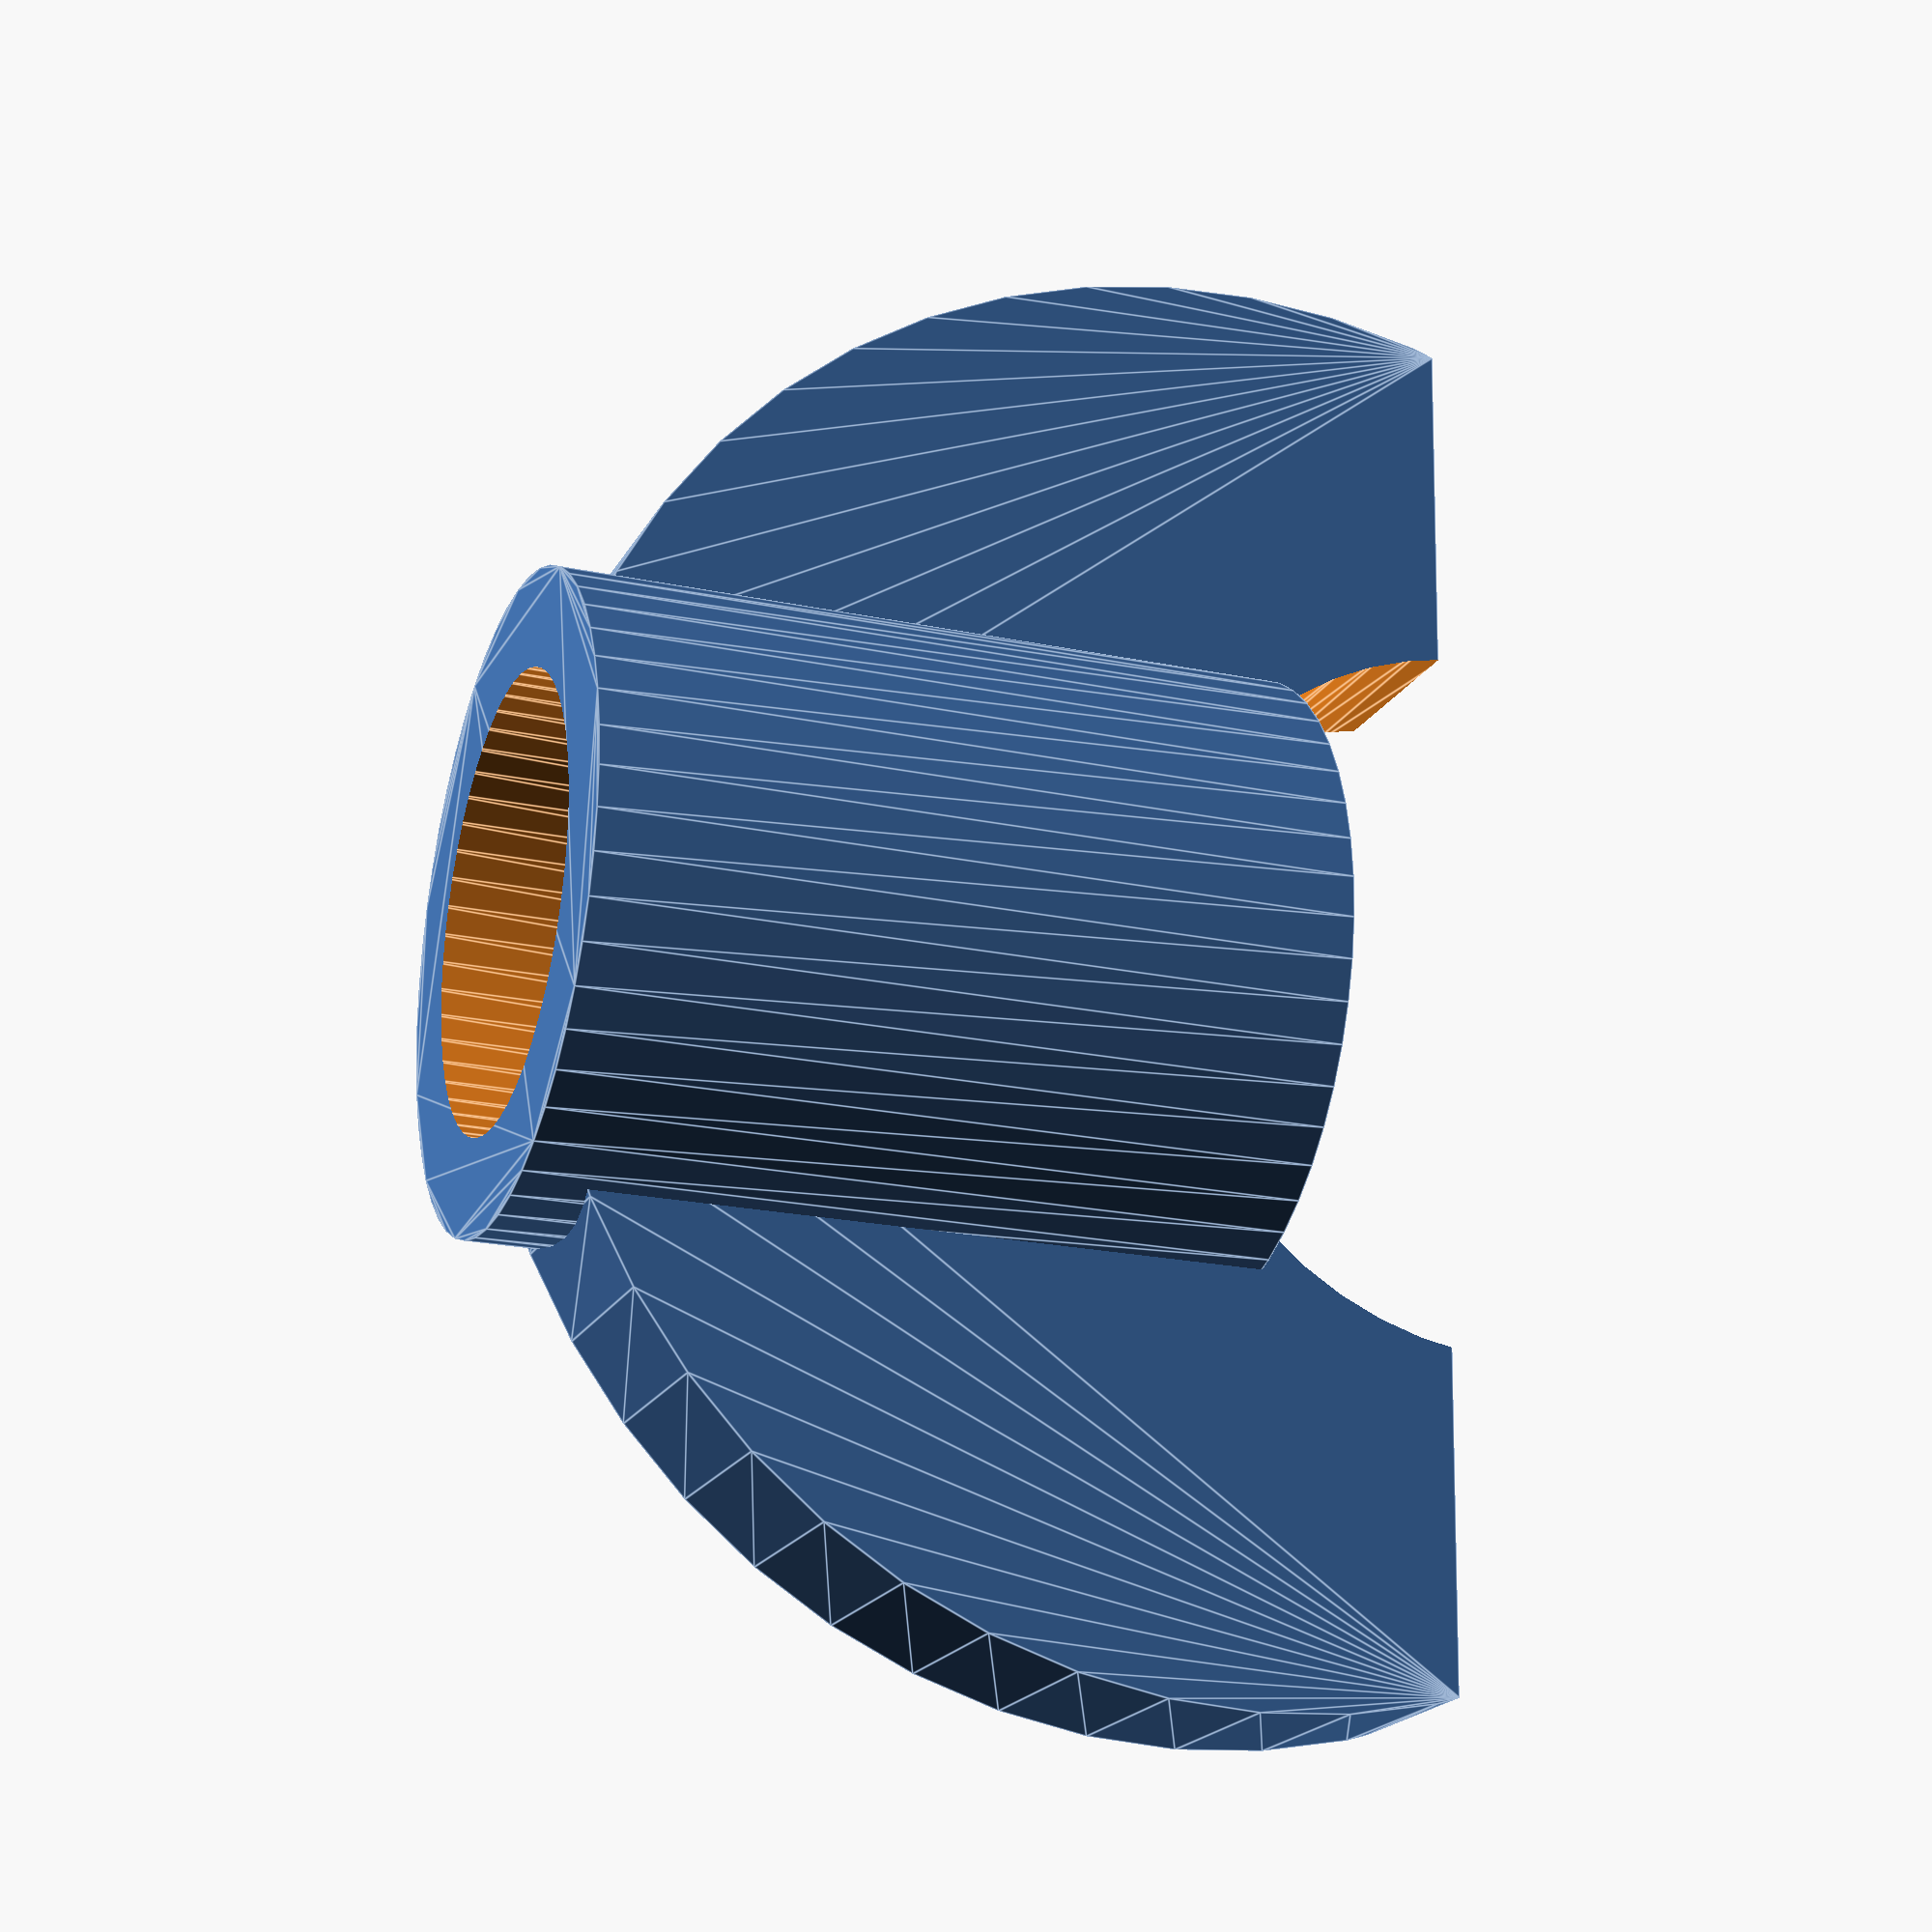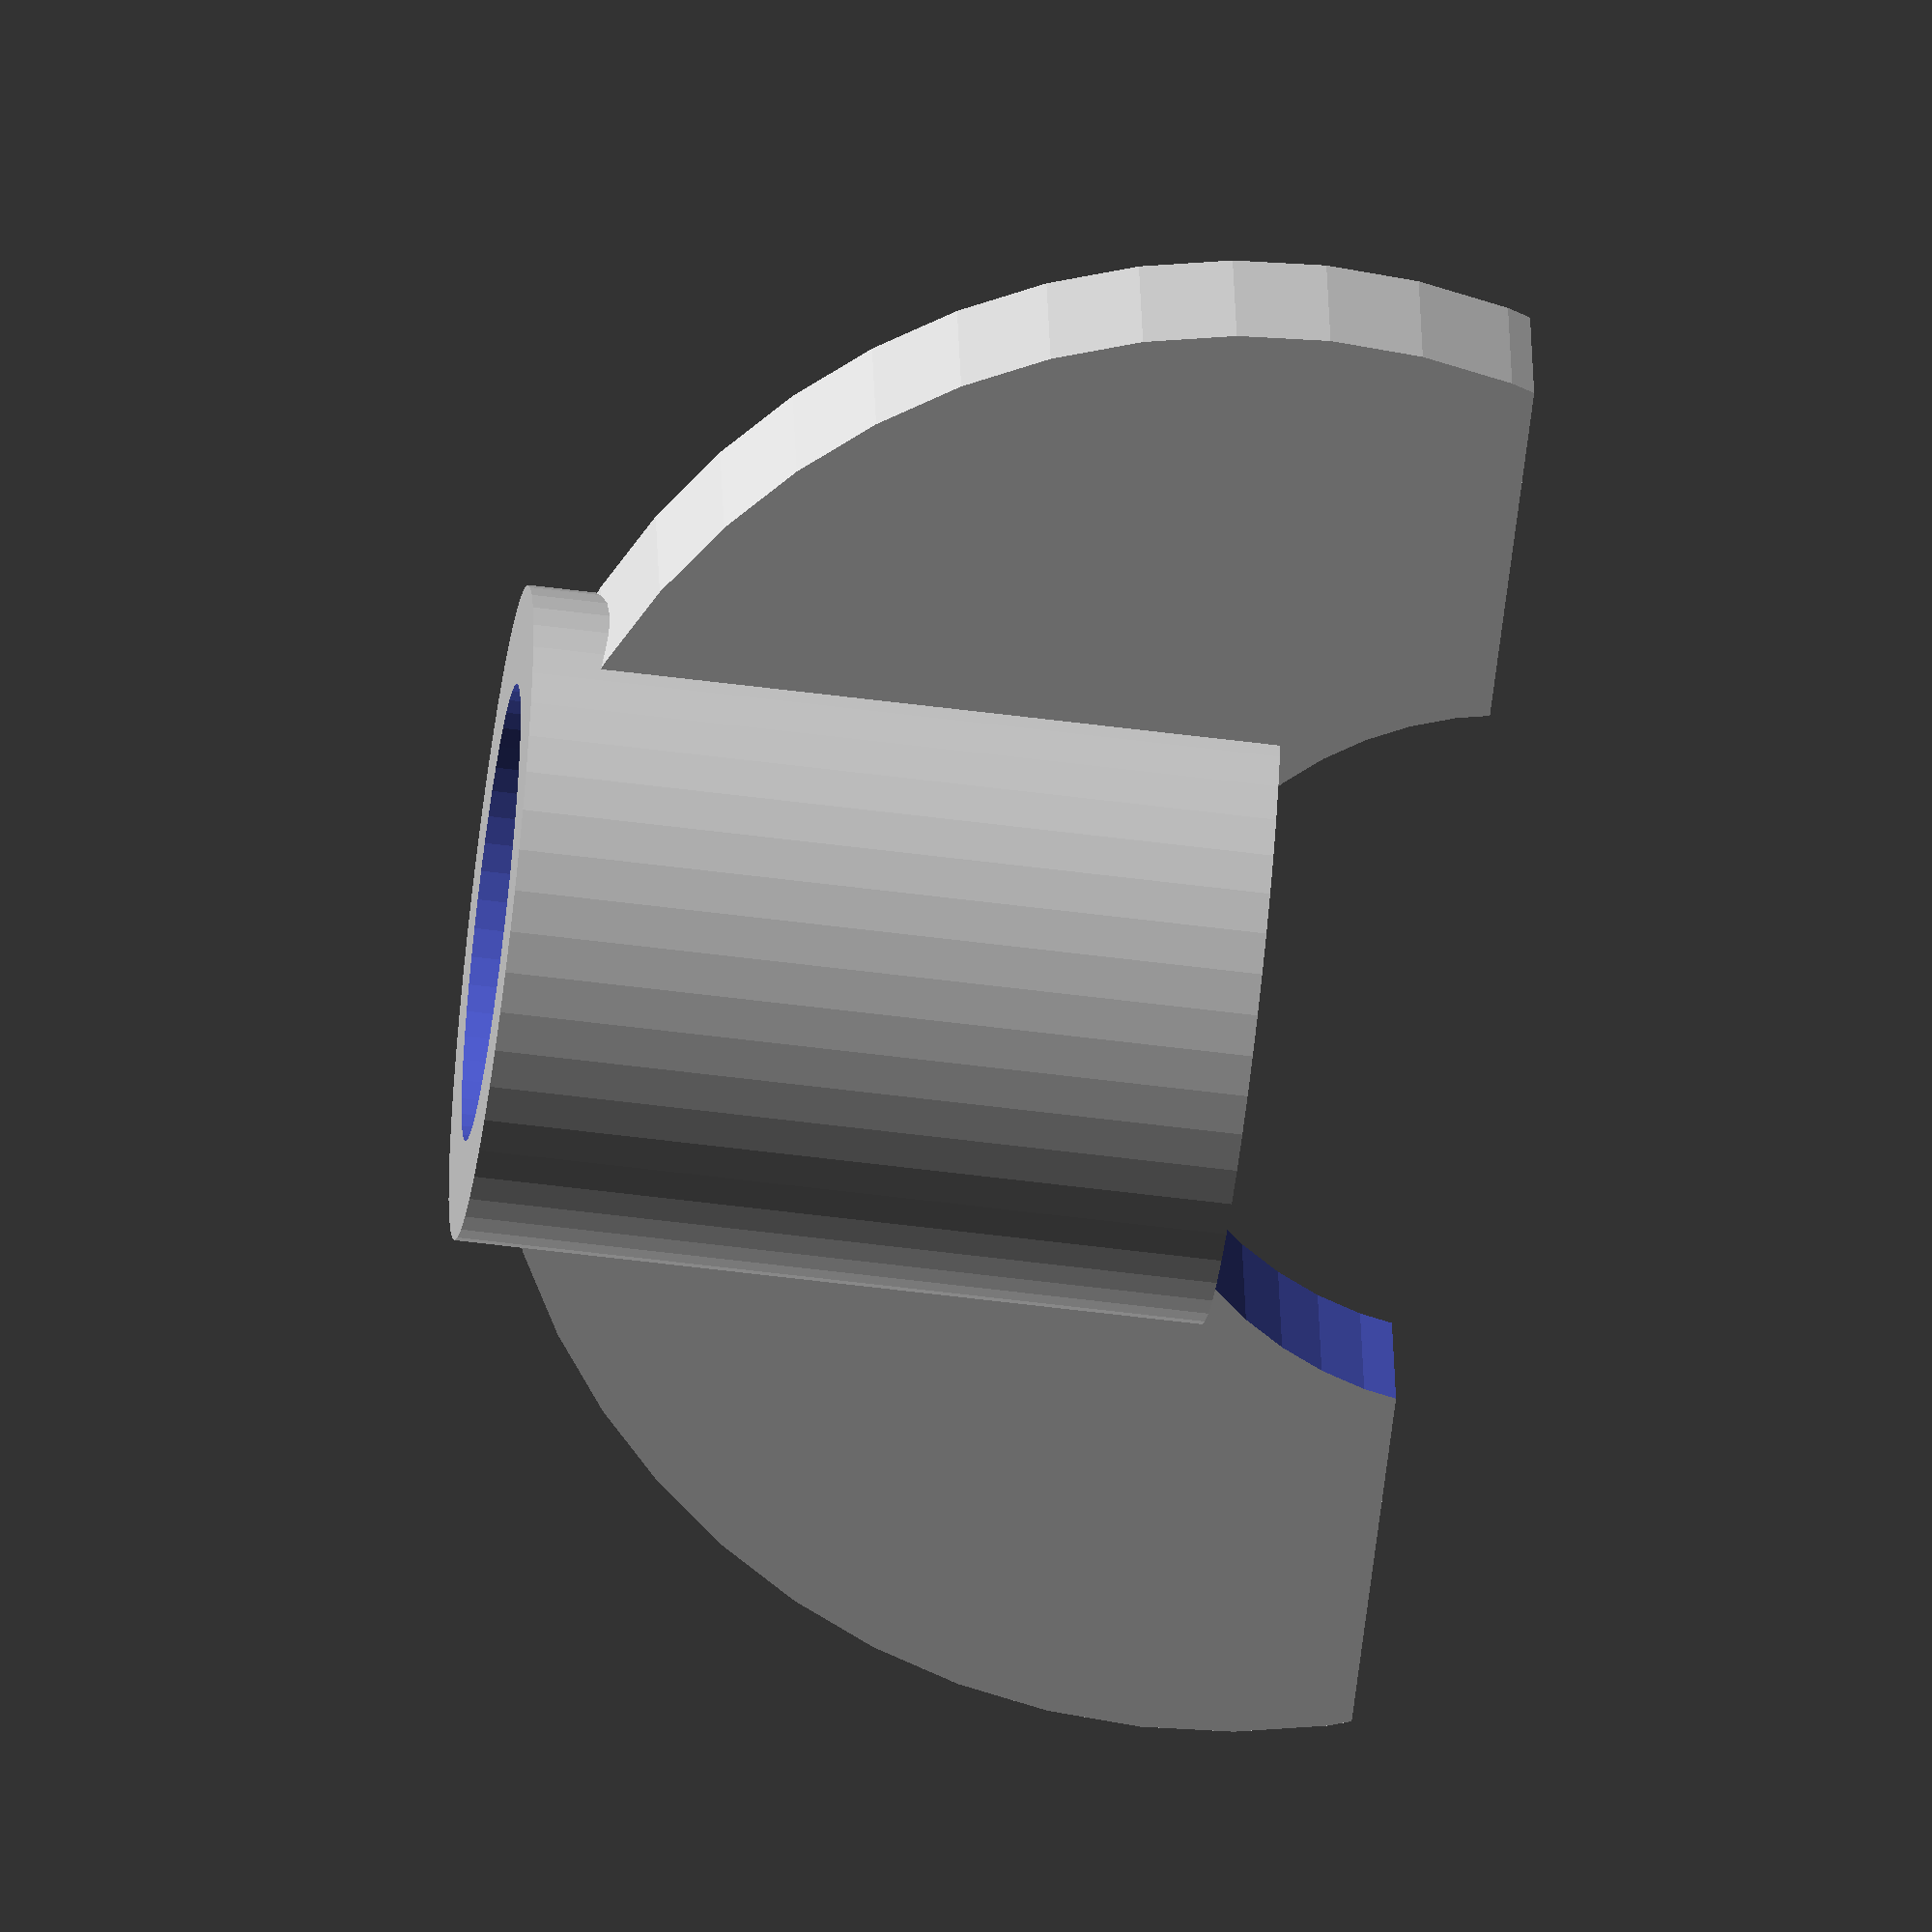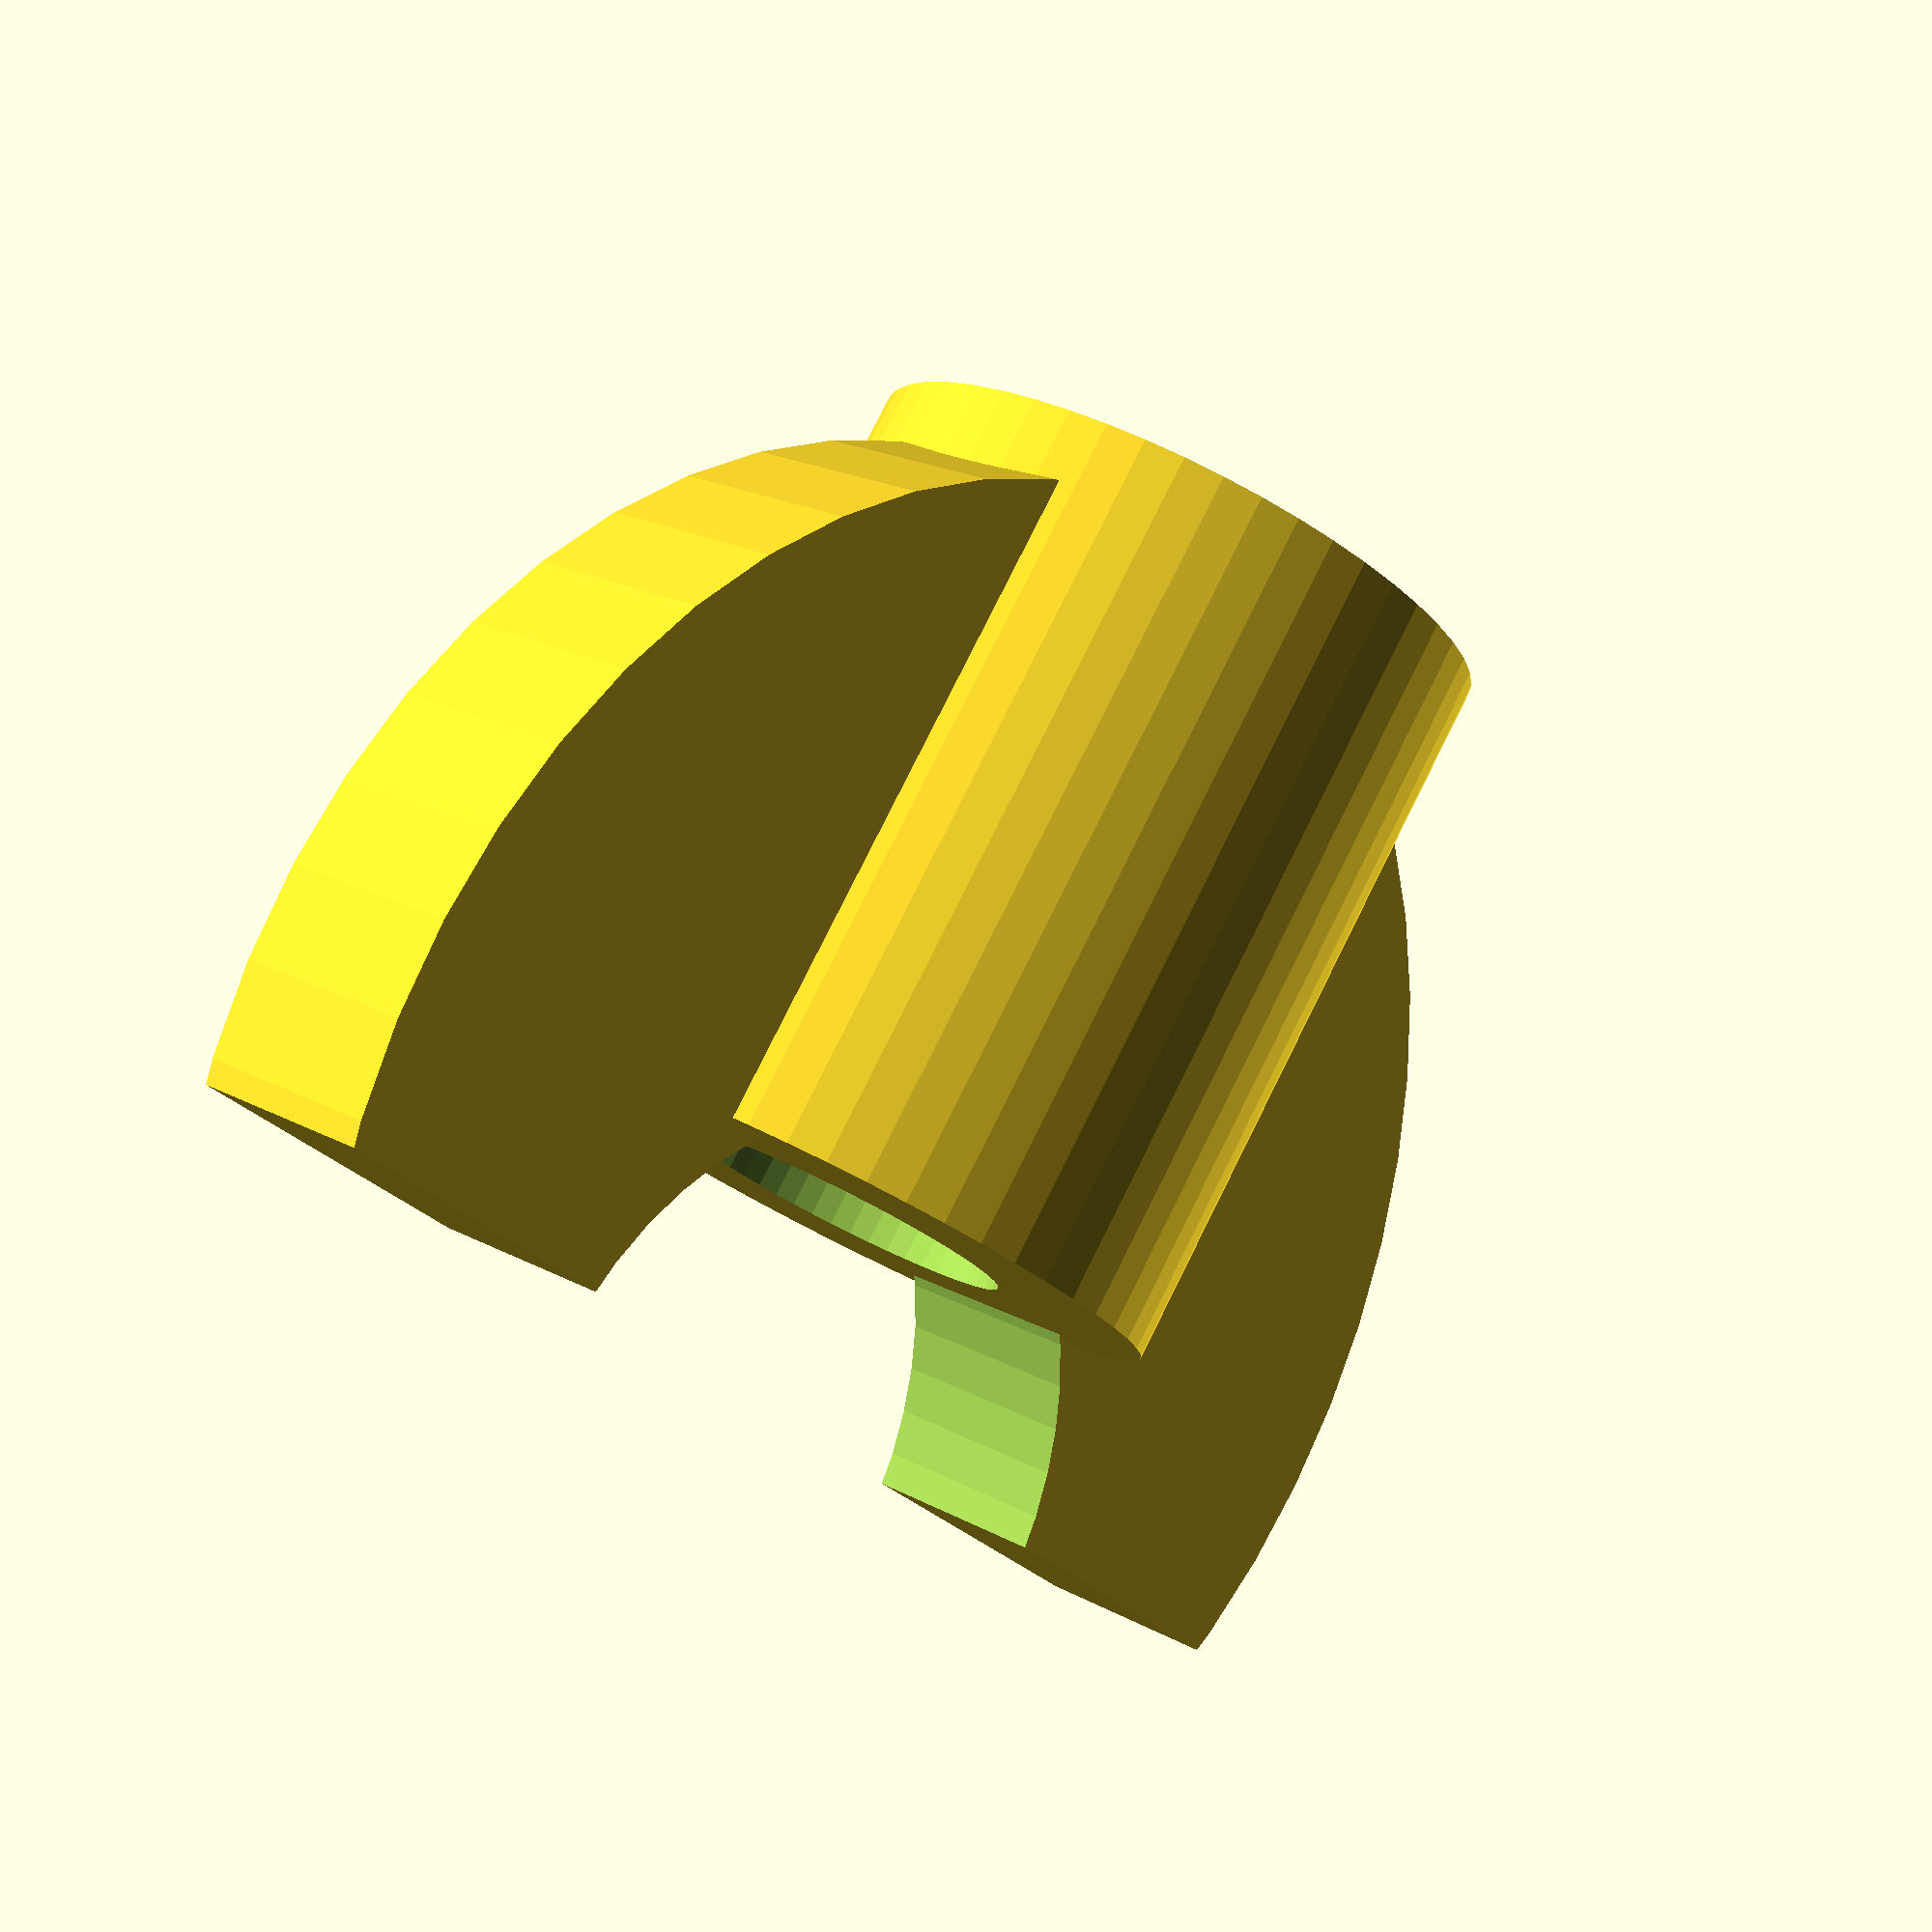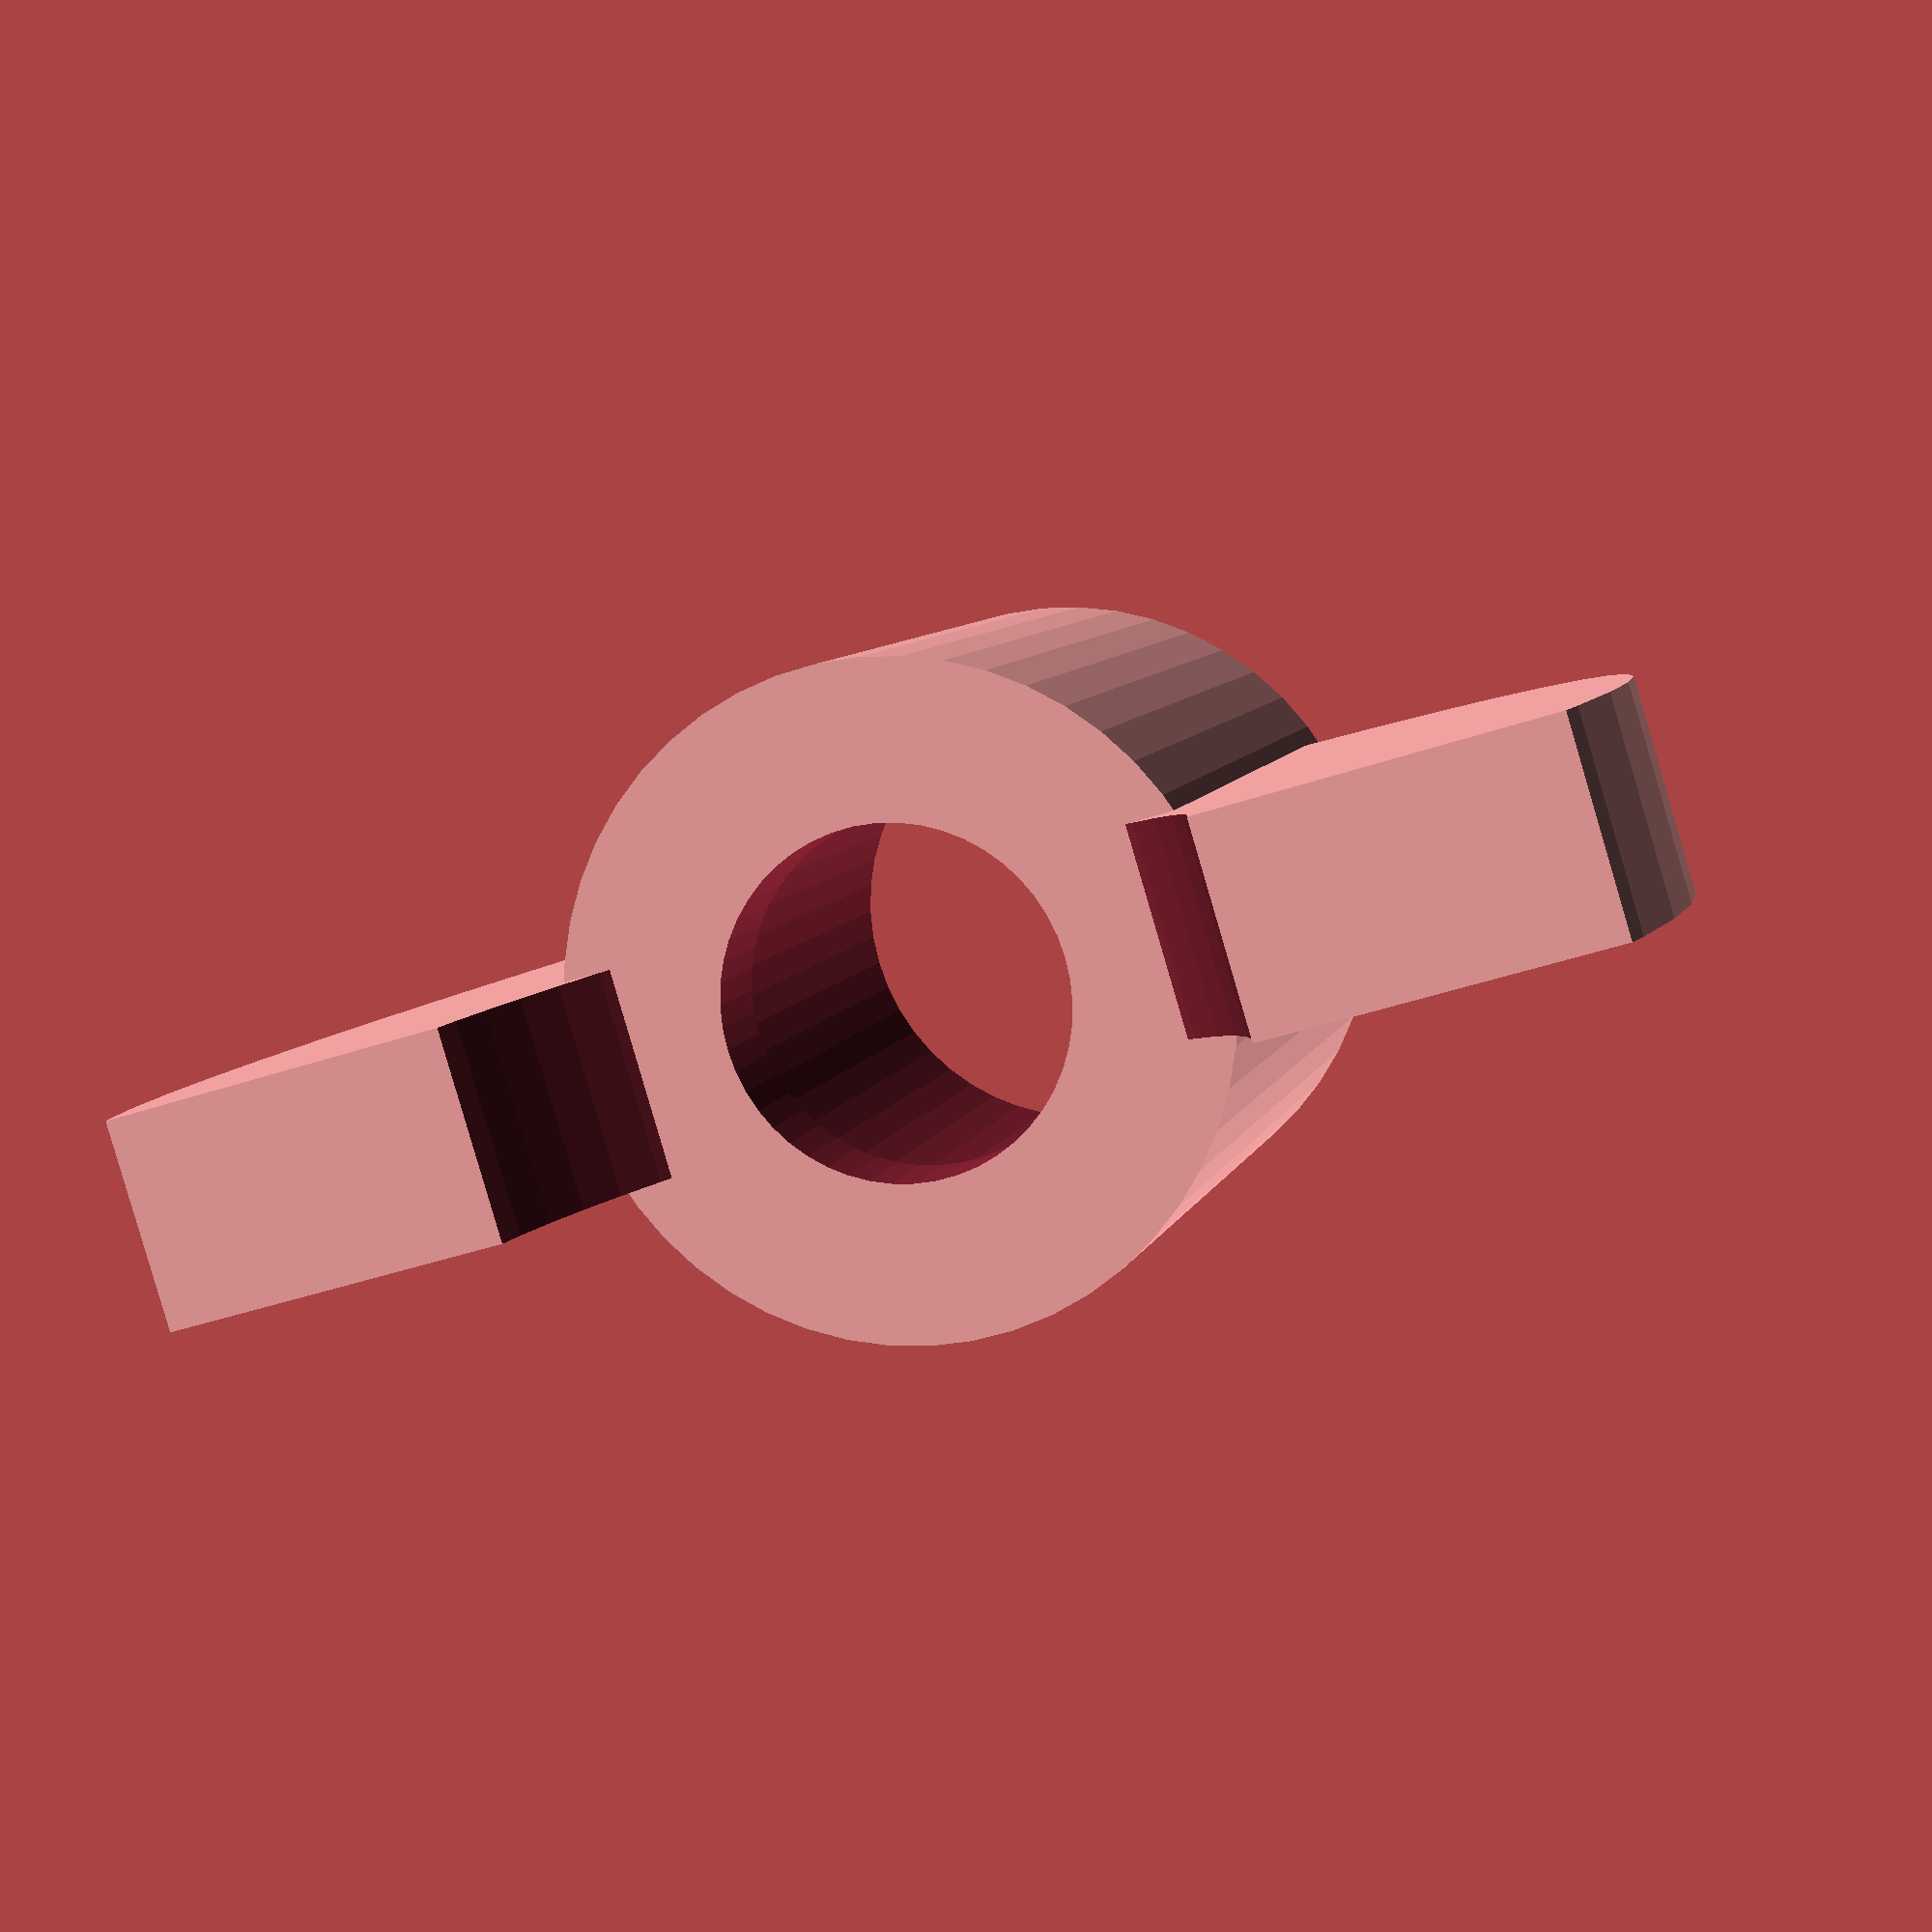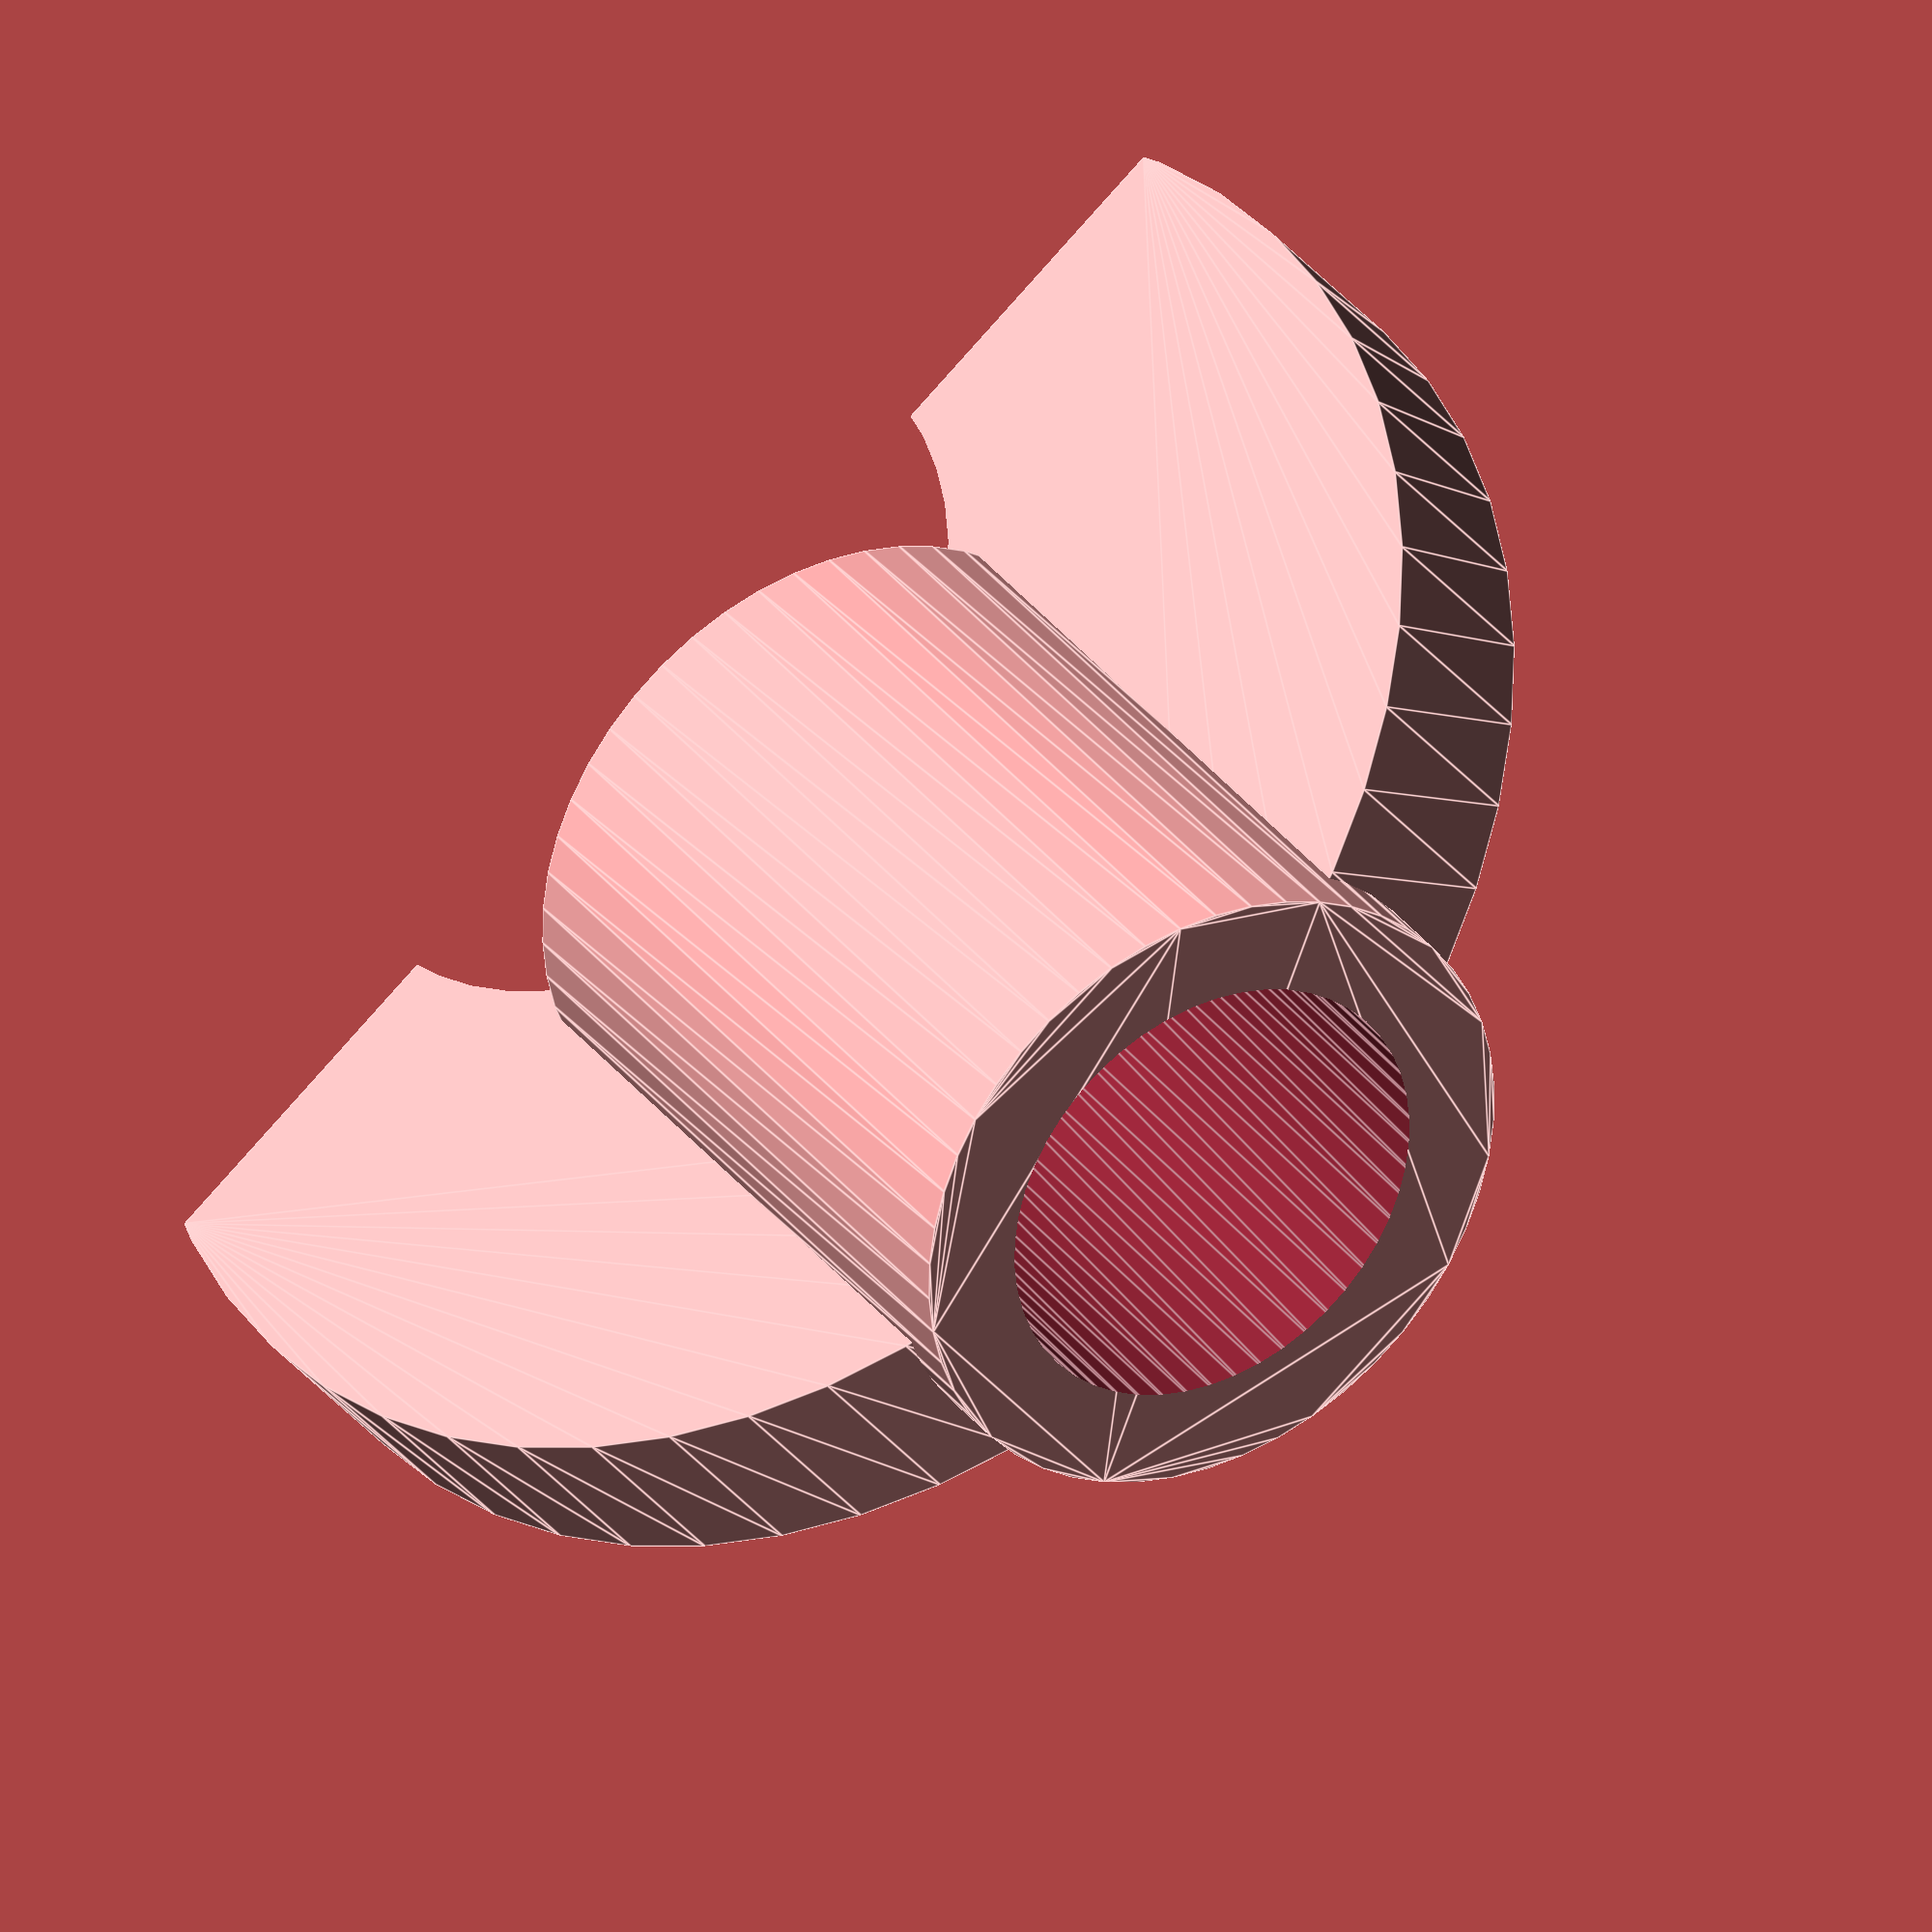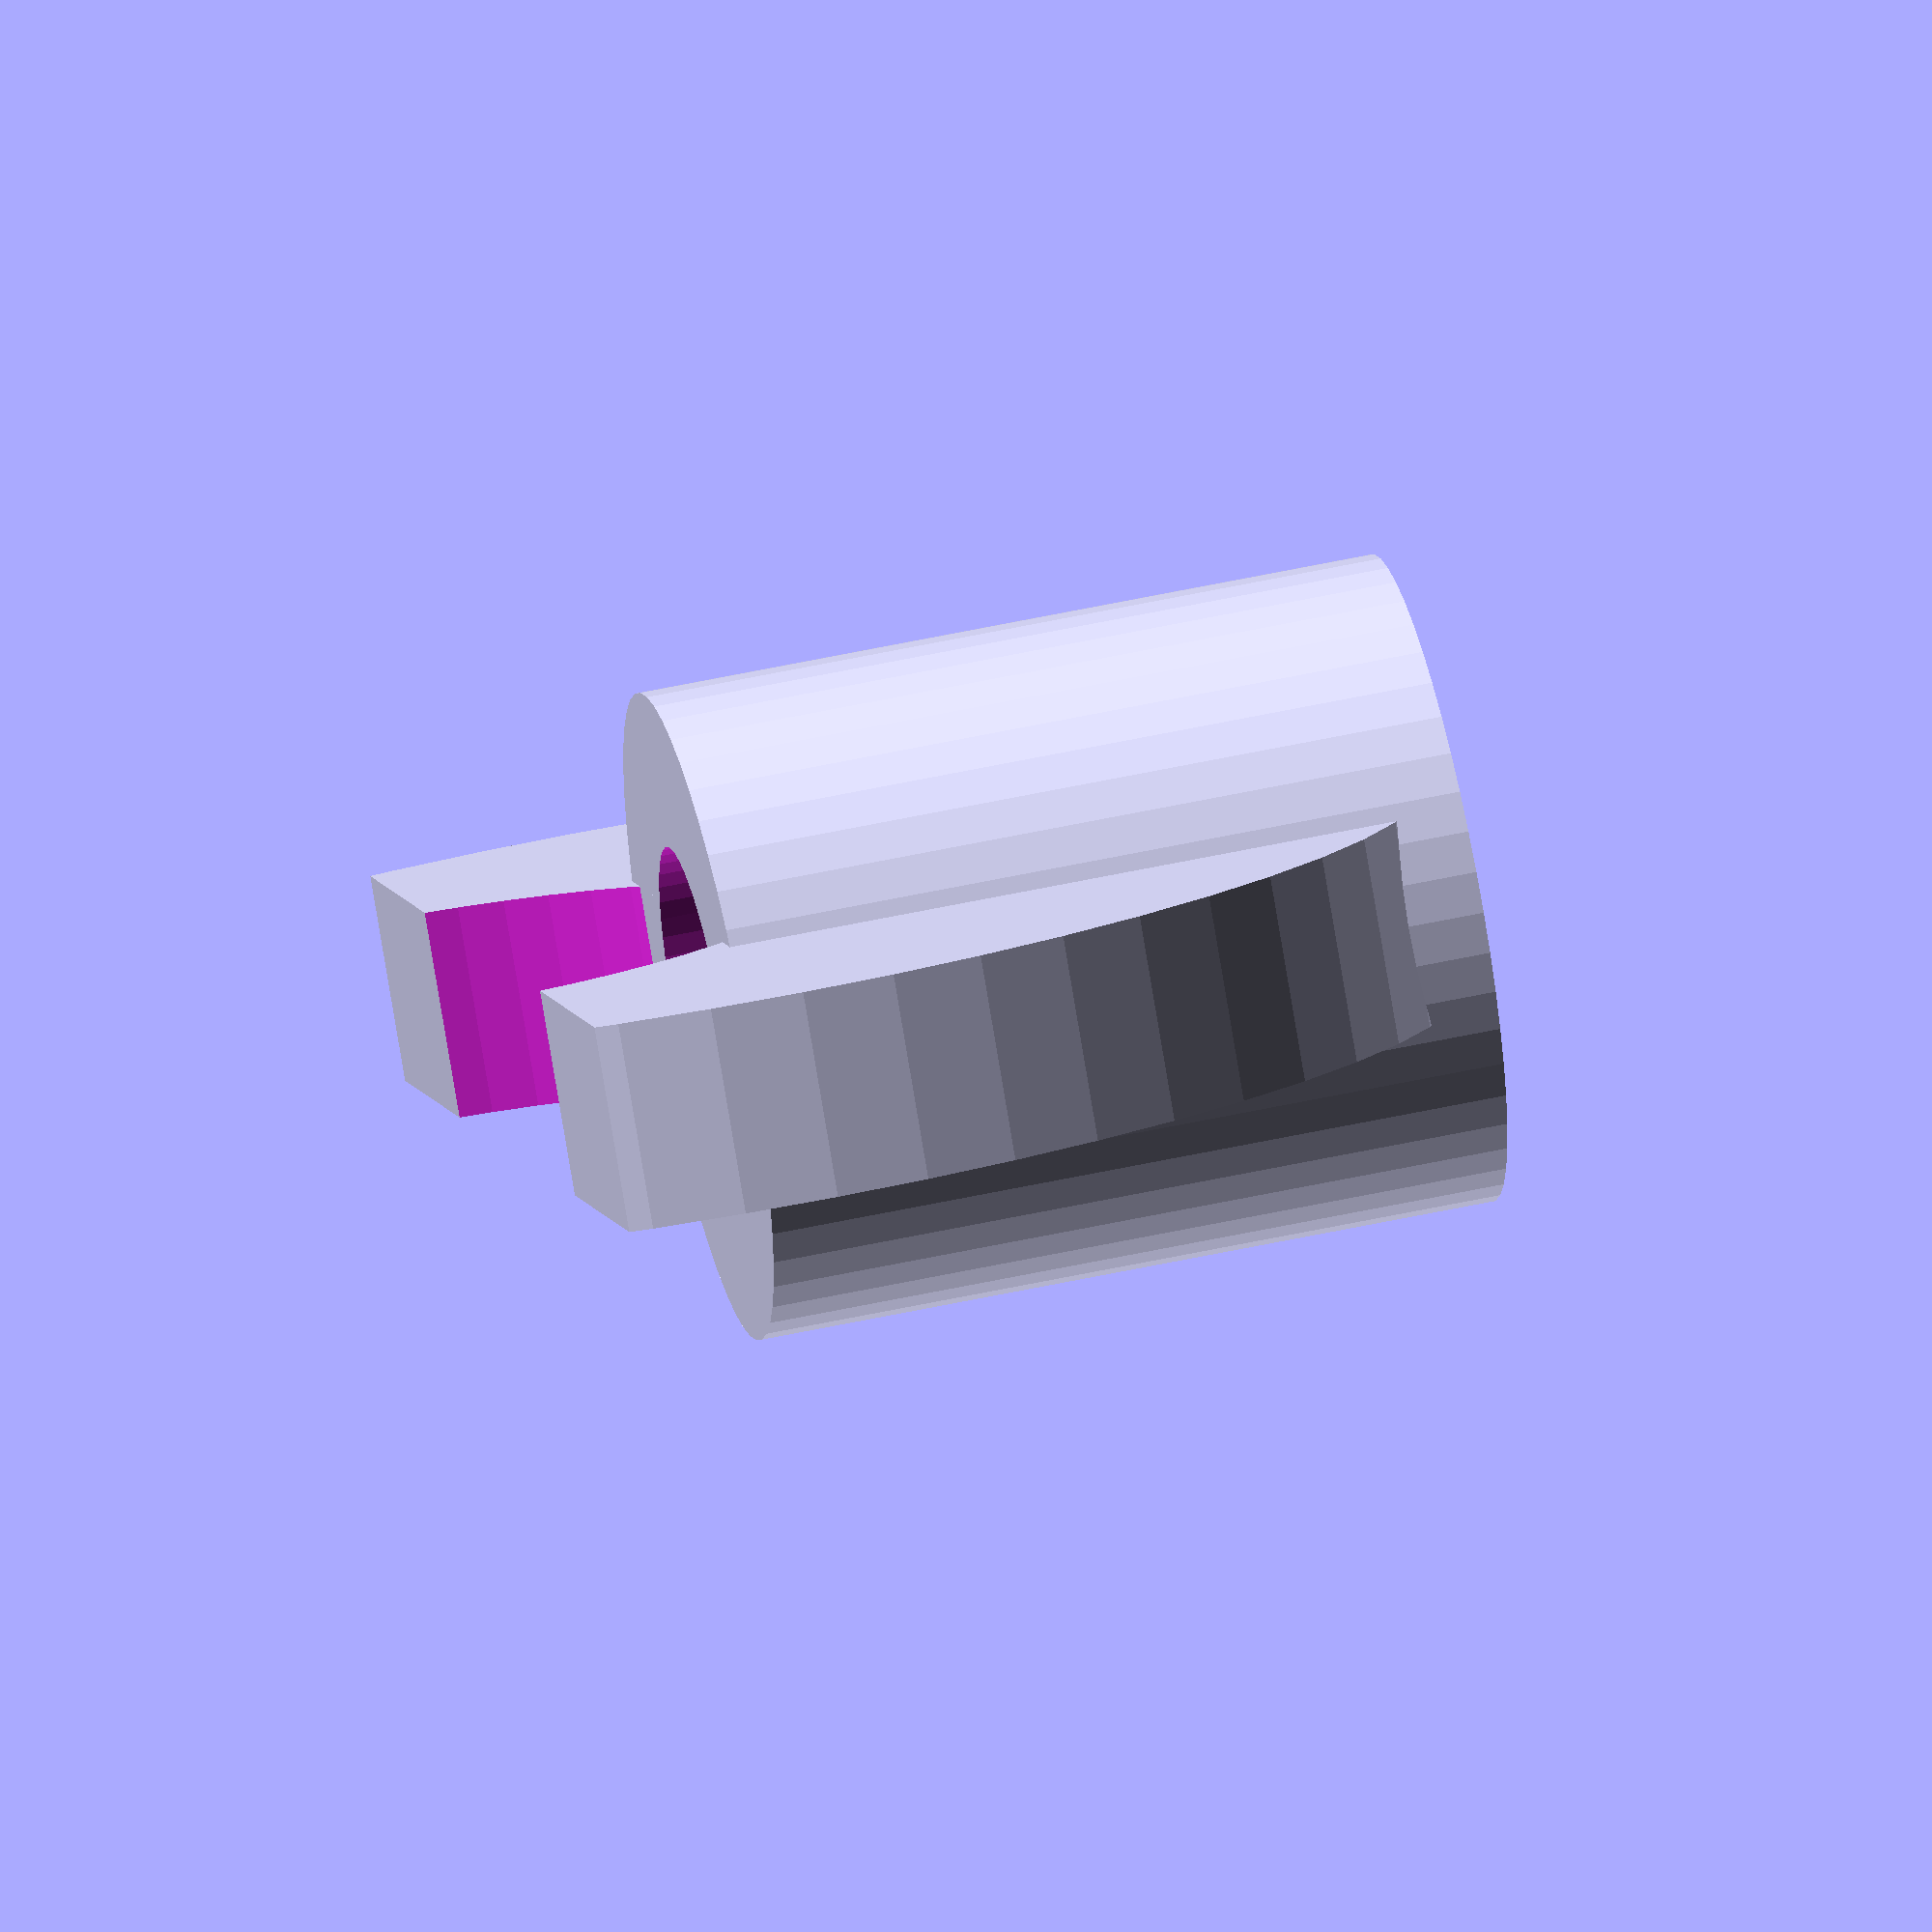
<openscad>
$fn = 50;
hole_diameter = 3.3;
insert_diameter = 4.6;
insert_height = 5.7;

outer_diameter=hole_diameter + 3;
height = insert_height + 1.5;
fin_width = outer_diameter + 8;
fin_thickness = 2;
fin_offset = 2;

module buffer_extrude(depth, buffer=0.5) {
    translate([0, 0, -buffer]) {
        linear_extrude(depth+buffer*2) {
            children();
        }
    }
}

module screw_hole(x, y, depth, d ) {
    buffer_extrude(depth, 0.5) {
        circle(d=d);
    }
}

module fins() {
    rotate([-90, 0, 0]){
        translate([0, -fin_width / 2, -fin_thickness / 2]){
            difference() {
                linear_extrude(fin_thickness) {
                    difference() {
                        circle(d=fin_width);
                        translate([0, -fin_width / 2 - fin_offset, 0]){
                            square([fin_width, fin_width], true);
                        }
                    }
                }
                translate([0, -(fin_width/4) + 1, 0]) {
                    buffer_extrude(fin_thickness) {
                        circle(d=fin_width/2);
                    }
                }
            }
        }
    }
}



difference() {
    union() {
        linear_extrude(height) {
            circle(d=outer_diameter);
        }
        fins();
    }
    screw_hole(0, 0, height + 10, hole_diameter);
    screw_hole(0, 0, , insert_height, insert_diameter - 0.2);
}
</openscad>
<views>
elev=21.8 azim=87.7 roll=249.6 proj=p view=edges
elev=240.0 azim=8.9 roll=277.4 proj=o view=solid
elev=100.1 azim=52.8 roll=153.5 proj=p view=wireframe
elev=352.2 azim=343.1 roll=14.2 proj=p view=wireframe
elev=326.6 azim=218.8 roll=149.1 proj=o view=edges
elev=306.3 azim=133.2 roll=76.8 proj=o view=solid
</views>
